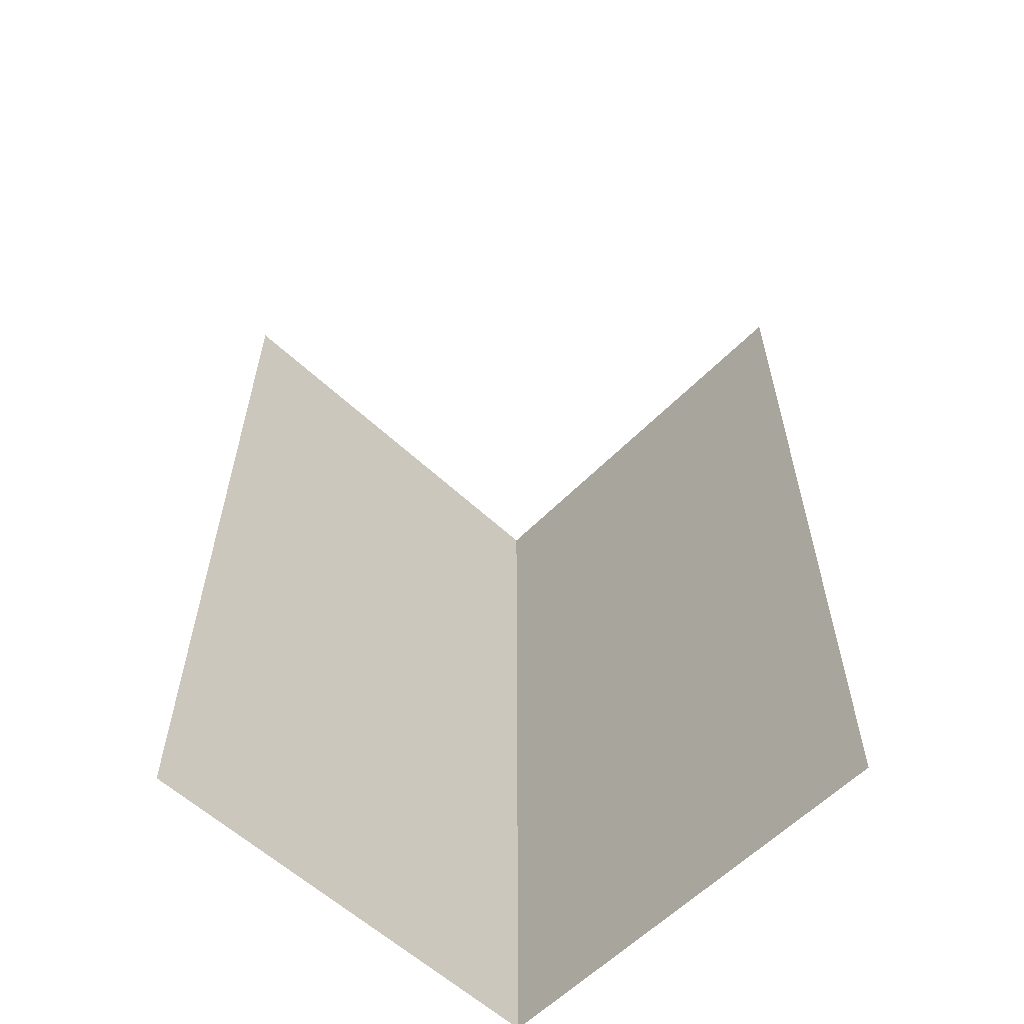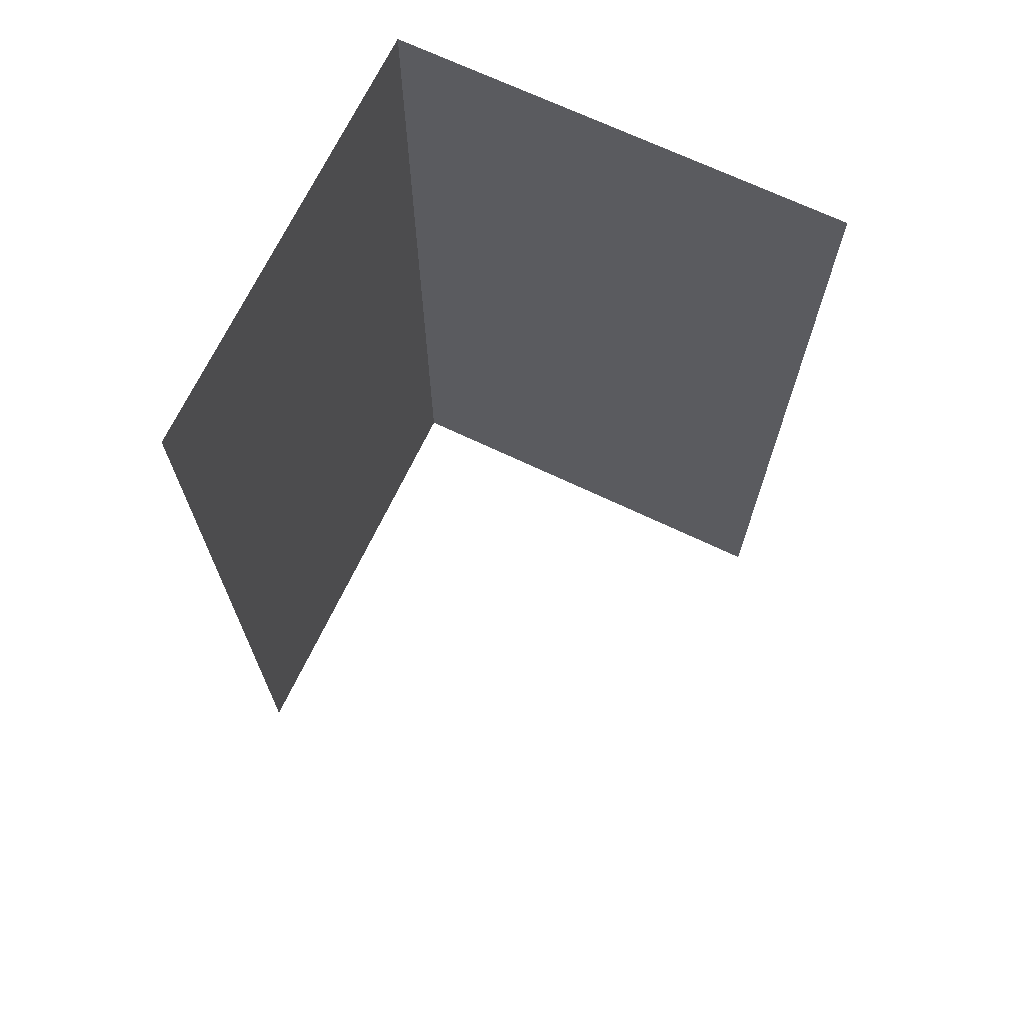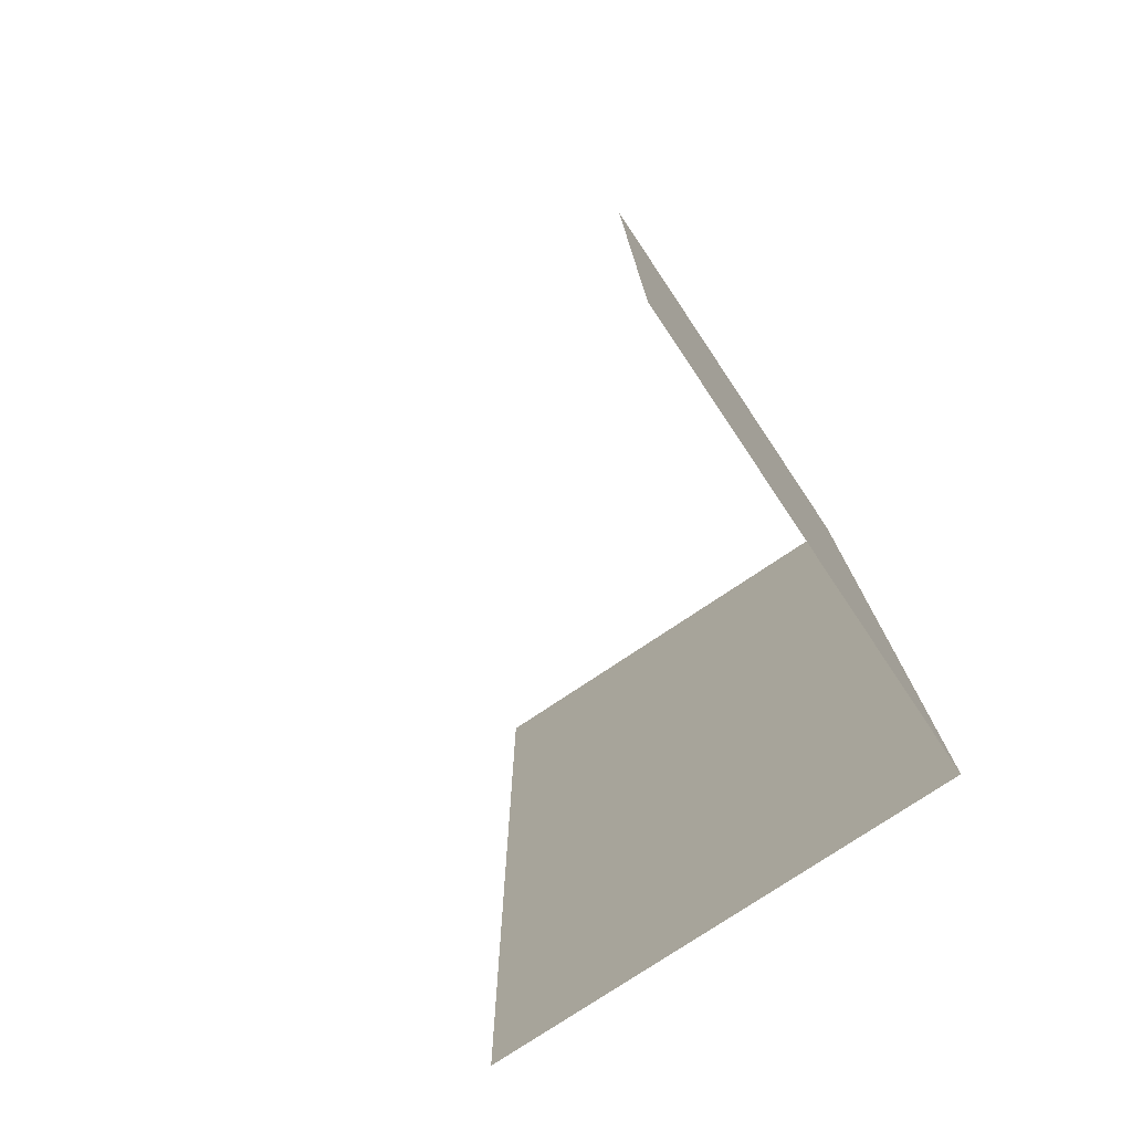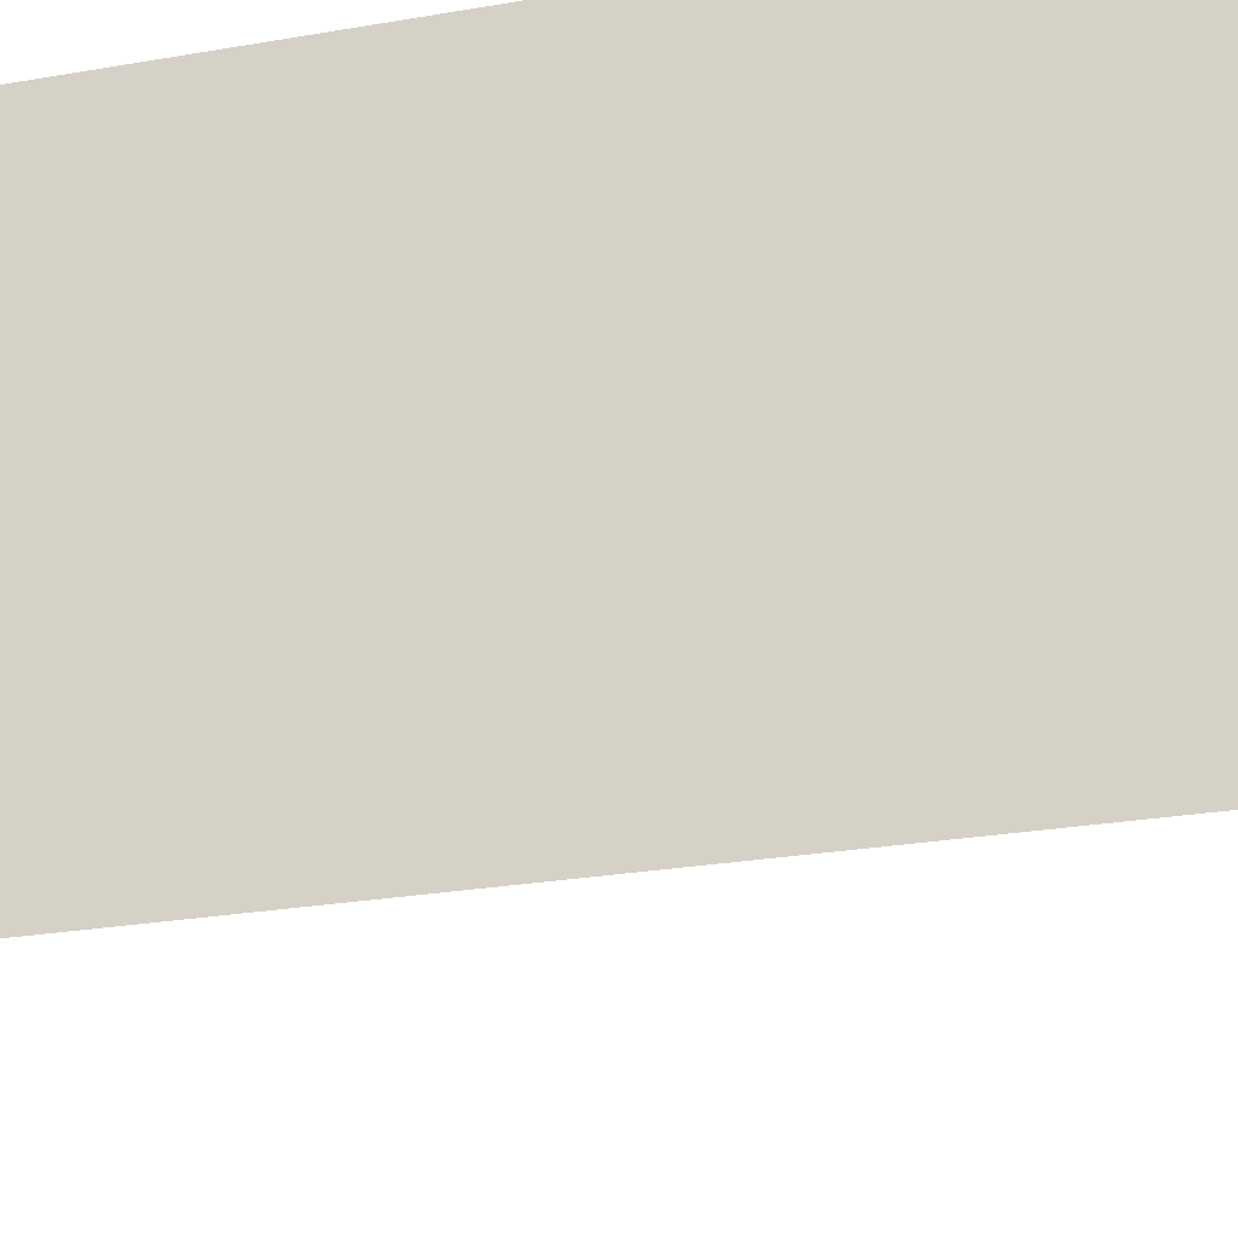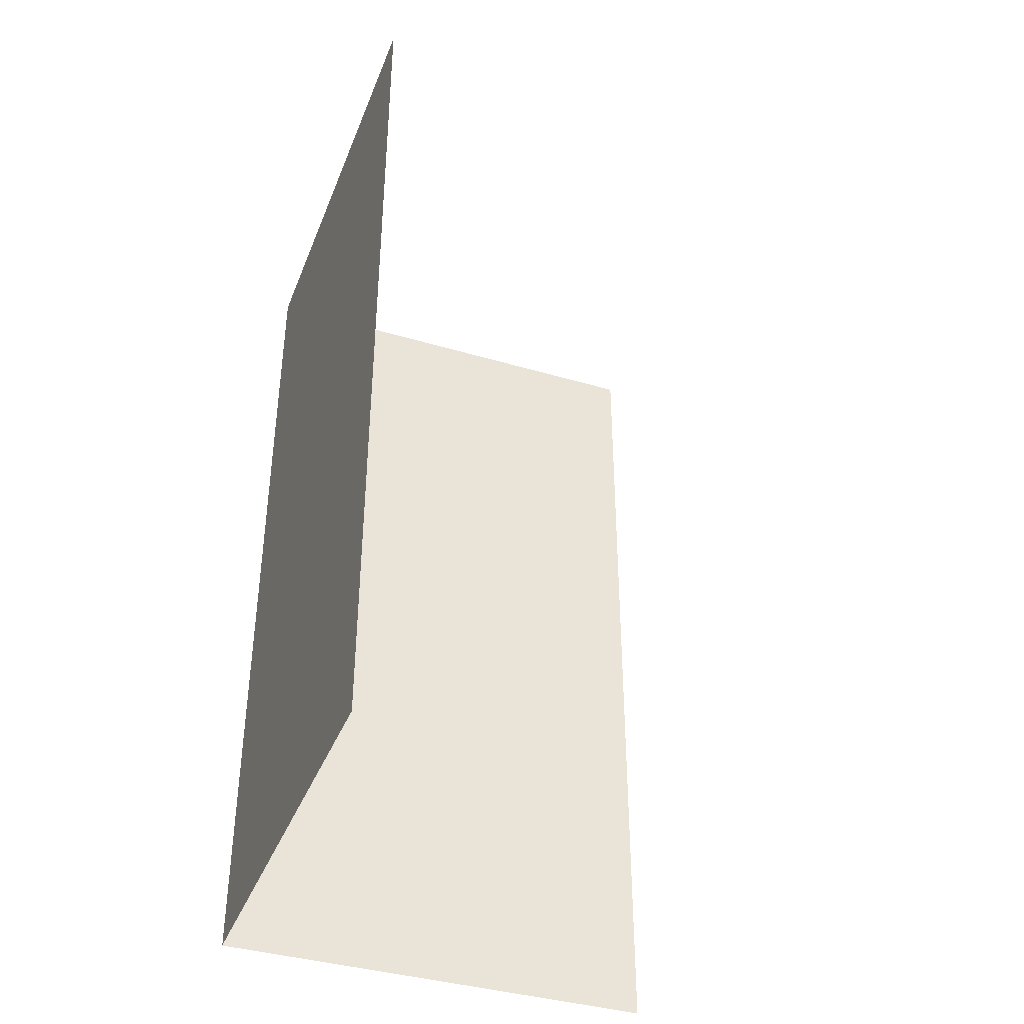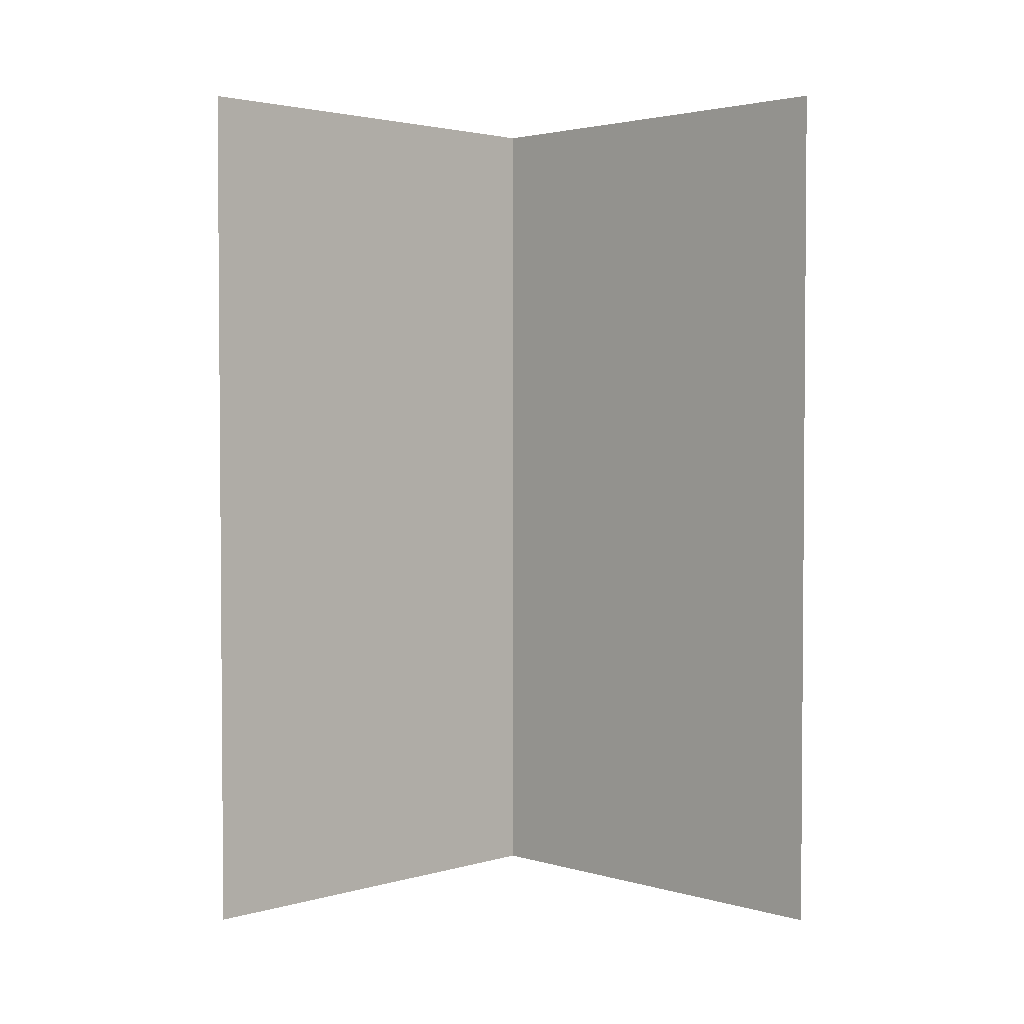
<metadata>
{"format":"obj","ext":"obj","renderer":"f3d","projection":"perspective","resolution":1024,"background":"white","views":[{"elev":-58.8,"azim":-43.9,"up":"+Z"},{"elev":69.3,"azim":-64.5,"up":"+Z"},{"elev":-76.5,"azim":33.9,"up":"+Z"},{"elev":-24.0,"azim":106.5,"up":"+Y"},{"elev":-39.3,"azim":-110.3,"up":"+Z"},{"elev":2.7,"azim":-44.8,"up":"+Z"}]}
</metadata>
<code>
o 1111_1001_立方体.187
v -0 -0.5 -0.5
v -0 -0.5 0.5
v -0 -0 -0.5
v -0 -0 0.5
v -0.5 -0 -0.5
v -0.5 -0 0.5
f 5 4 6
f 1 4 3
f 5 3 4
f 1 2 4

</code>
